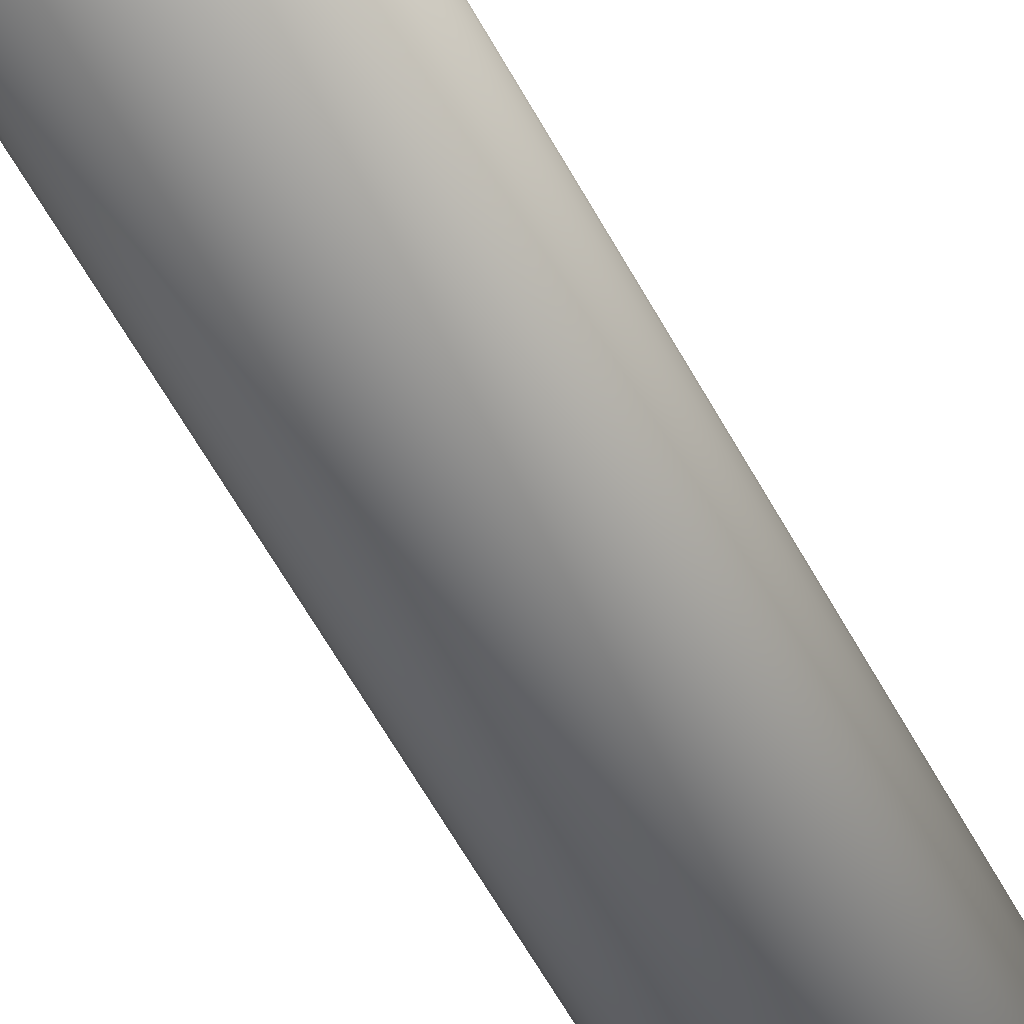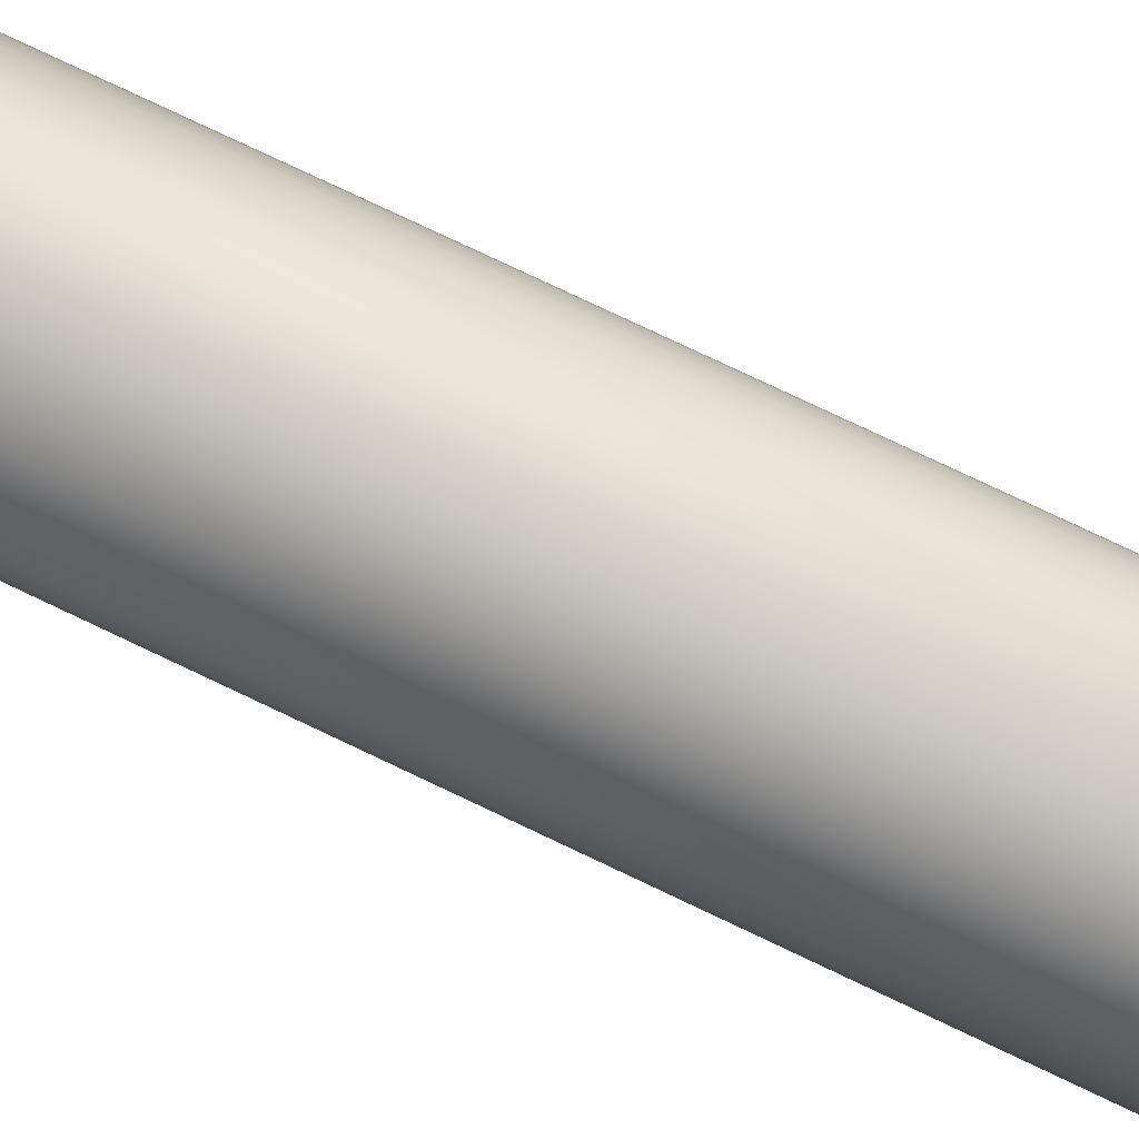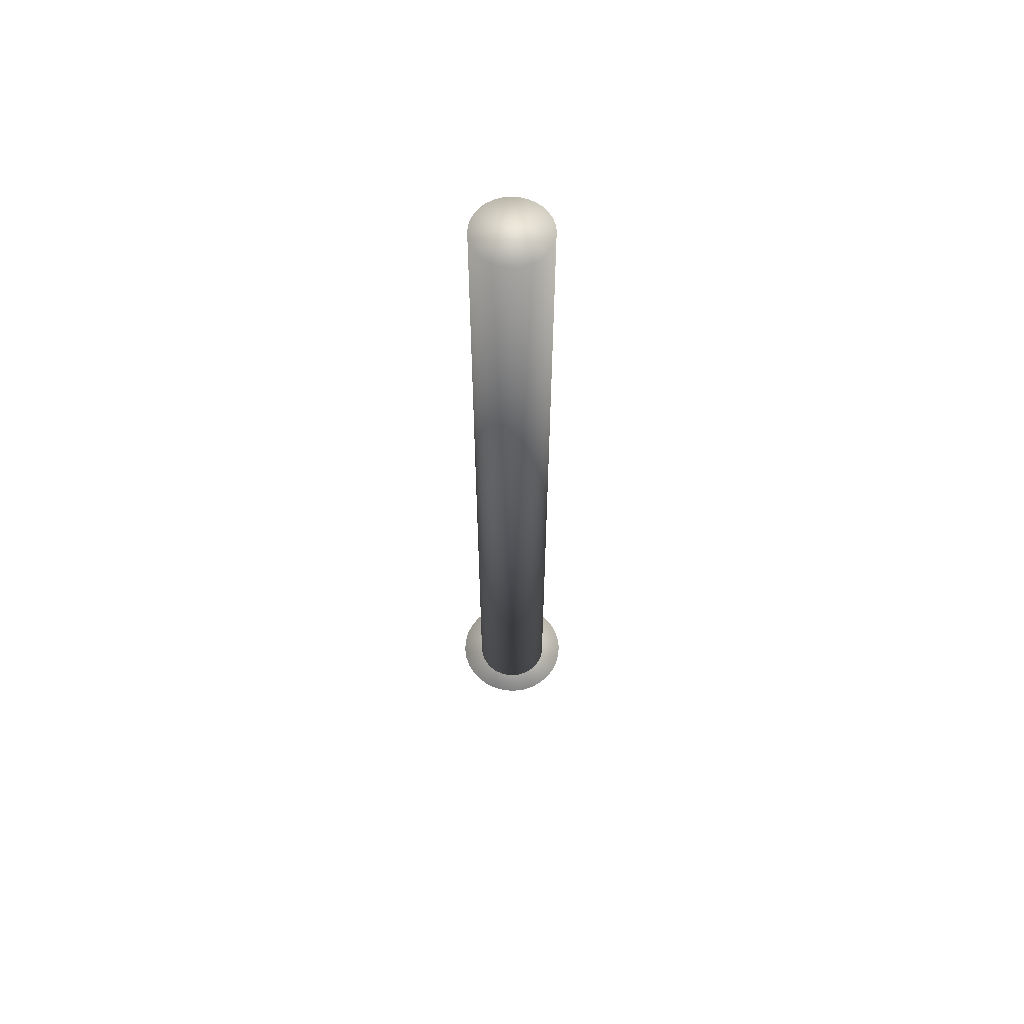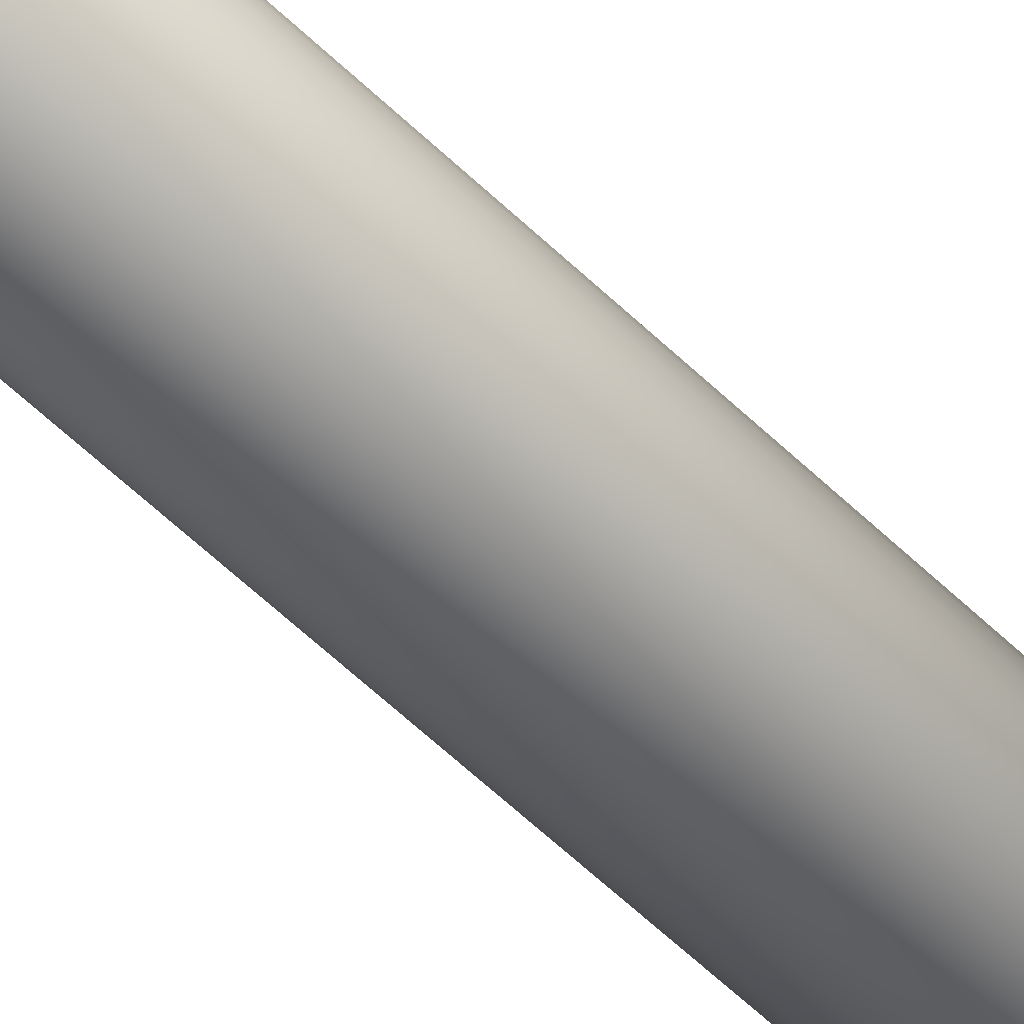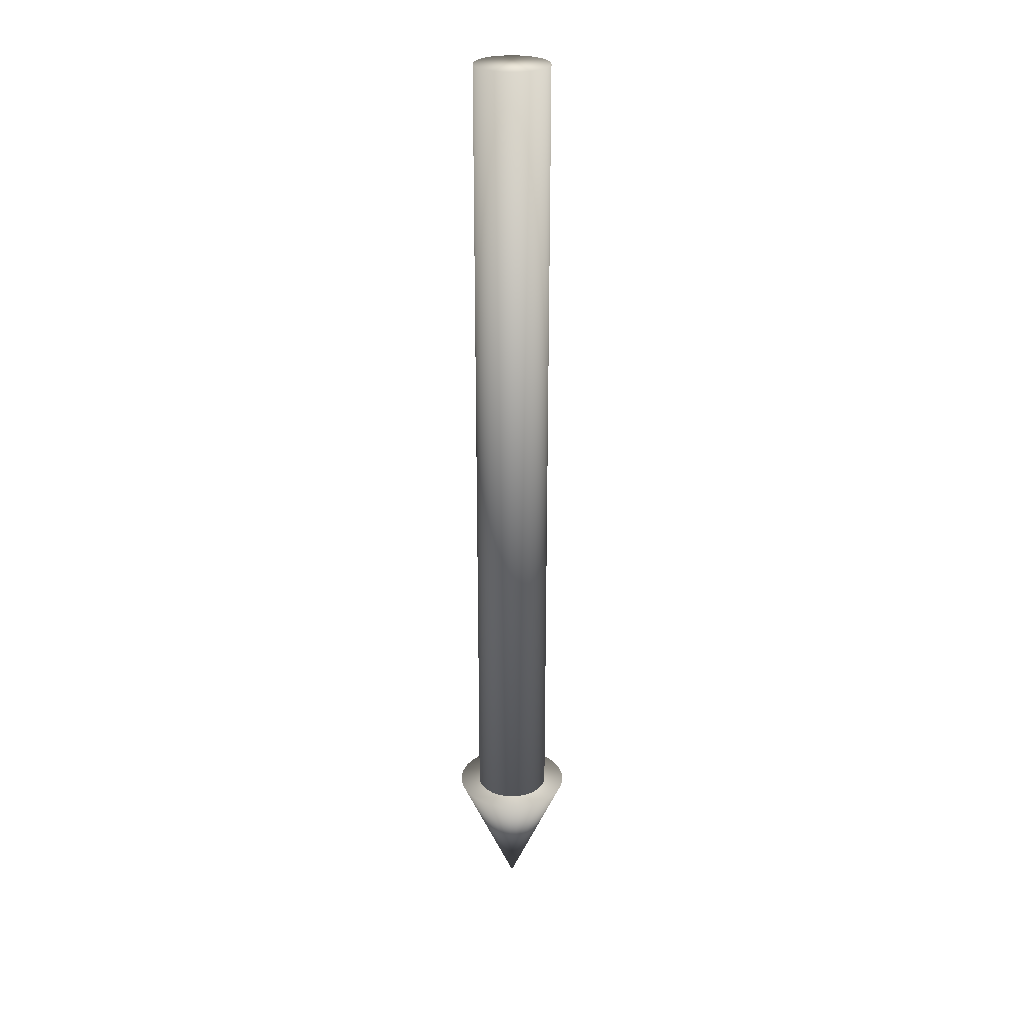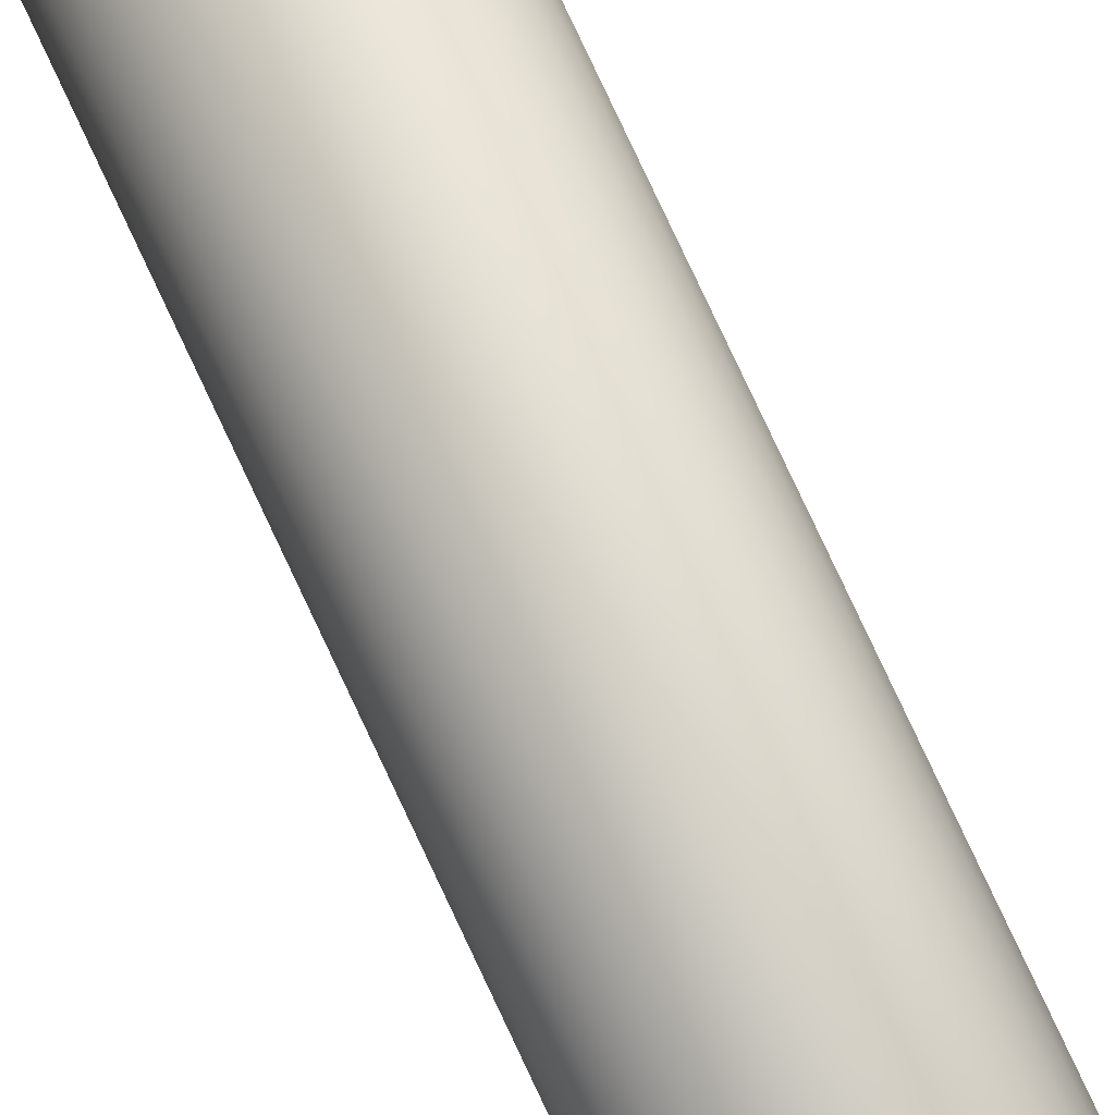
<metadata>
{"format":"obj","ext":"obj","renderer":"f3d","projection":"perspective","resolution":1024,"background":"white","views":[{"elev":-46.0,"azim":24.3,"up":"+Z"},{"elev":62.4,"azim":-62.4,"up":"+Z"},{"elev":60.6,"azim":-126.0,"up":"+Y"},{"elev":-57.6,"azim":-135.2,"up":"+Z"},{"elev":26.4,"azim":-165.5,"up":"+Y"},{"elev":78.7,"azim":154.9,"up":"+Z"}]}
</metadata>
<code>
o LocationGizmo
v 0 -1.6e-05 0.07519
v 0 -1.724 0.07519
v 0.0148 -1.6e-05 0.07374
v 0.0148 -1.724 0.07374
v 0.02902 -1.6e-05 0.06947
v 0.02902 -1.724 0.06947
v 0.04214 -1.6e-05 0.06252
v 0.04214 -1.724 0.06252
v 0.05363 -1.6e-05 0.05317
v 0.05363 -1.724 0.05317
v 0.06306 -1.6e-05 0.04177
v 0.06306 -1.724 0.04177
v 0.07007 -1.6e-05 0.02877
v 0.07007 -1.724 0.02877
v 0.07439 -1.6e-05 0.01467
v 0.07439 -1.724 0.01467
v 0.07585 -1.6e-05 -0
v 0.07585 -1.724 -0
v 0.07439 -1.6e-05 -0.01467
v 0.07439 -1.724 -0.01467
v 0.07007 -1.6e-05 -0.02877
v 0.07007 -1.724 -0.02877
v 0.06306 -1.6e-05 -0.04177
v 0.06306 -1.724 -0.04177
v 0.05363 -1.6e-05 -0.05317
v 0.05363 -1.724 -0.05317
v 0.04214 -1.6e-05 -0.06252
v 0.04214 -1.724 -0.06252
v 0.02902 -1.6e-05 -0.06947
v 0.02902 -1.724 -0.06947
v 0.0148 -1.6e-05 -0.07374
v 0.0148 -1.724 -0.07374
v -0 -1.6e-05 -0.07519
v -0 -1.724 -0.07519
v -0.0148 -1.6e-05 -0.07374
v -0.0148 -1.724 -0.07374
v -0.02903 -1.6e-05 -0.06947
v -0.02903 -1.724 -0.06947
v -0.04214 -1.6e-05 -0.06252
v -0.04214 -1.724 -0.06252
v -0.05363 -1.6e-05 -0.05317
v -0.05363 -1.724 -0.05317
v -0.06307 -1.6e-05 -0.04177
v -0.06307 -1.724 -0.04177
v -0.07007 -1.6e-05 -0.02877
v -0.07007 -1.724 -0.02877
v -0.07439 -1.6e-05 -0.01467
v -0.07439 -1.724 -0.01467
v -0.07585 -1.6e-05 0
v -0.07585 -1.724 0
v -0.07439 -1.6e-05 0.01467
v -0.07439 -1.724 0.01467
v -0.07007 -1.6e-05 0.02877
v -0.07007 -1.724 0.02877
v -0.06307 -1.6e-05 0.04177
v -0.06307 -1.724 0.04177
v -0.05363 -1.6e-05 0.05317
v -0.05363 -1.724 0.05317
v -0.04214 -1.6e-05 0.06252
v -0.04214 -1.724 0.06252
v -0.02903 -1.6e-05 0.06947
v -0.02903 -1.724 0.06947
v -0.0148 -1.6e-05 0.07374
v -0.0148 -1.724 0.07374
v 0 -1.653 0.117
v 0 -1.92 0
v 0.02303 -1.653 0.1148
v -0.02303 -1.653 0.1148
v -0.04517 -1.653 0.1081
v -0.06558 -1.653 0.09729
v -0.08346 -1.653 0.08274
v -0.09814 -1.653 0.06501
v -0.1091 -1.653 0.04478
v -0.1158 -1.653 0.02283
v -0.118 -1.653 0
v -0.1158 -1.653 -0.02283
v -0.1091 -1.653 -0.04478
v -0.09814 -1.653 -0.06501
v -0.08346 -1.653 -0.08274
v -0.06558 -1.653 -0.09729
v -0.04517 -1.653 -0.1081
v -0.02303 -1.653 -0.1148
v -0 -1.653 -0.117
v 0.02303 -1.653 -0.1148
v 0.04517 -1.653 -0.1081
v 0.06558 -1.653 -0.09729
v 0.08346 -1.653 -0.08274
v 0.09814 -1.653 -0.06501
v 0.1091 -1.653 -0.04478
v 0.1158 -1.653 -0.02283
v 0.118 -1.653 -0
v 0.1158 -1.653 0.02283
v 0.1091 -1.653 0.04478
v 0.09814 -1.653 0.06501
v 0.08346 -1.653 0.08274
v 0.06558 -1.653 0.09729
v 0.04517 -1.653 0.1081
g LocationGizmo_AxisMaterial
f 2 3 1
f 4 5 3
f 6 7 5
f 8 9 7
f 10 11 9
f 12 13 11
f 14 15 13
f 16 17 15
f 18 19 17
f 20 21 19
f 22 23 21
f 24 25 23
f 26 27 25
f 28 29 27
f 30 31 29
f 32 33 31
f 34 35 33
f 36 37 35
f 38 39 37
f 40 41 39
f 42 43 41
f 44 45 43
f 46 47 45
f 48 49 47
f 50 51 49
f 52 53 51
f 54 55 53
f 56 57 55
f 58 59 57
f 60 61 59
f 38 22 6
f 62 63 61
f 64 1 63
f 31 47 63
f 68 66 65
f 65 66 67
f 84 76 68
f 69 66 68
f 70 66 69
f 71 66 70
f 72 66 71
f 73 66 72
f 74 66 73
f 75 66 74
f 76 66 75
f 77 66 76
f 78 66 77
f 79 66 78
f 80 66 79
f 81 66 80
f 82 66 81
f 83 66 82
f 84 66 83
f 85 66 84
f 86 66 85
f 87 66 86
f 88 66 87
f 89 66 88
f 90 66 89
f 91 66 90
f 92 66 91
f 93 66 92
f 94 66 93
f 95 66 94
f 96 66 95
f 97 66 96
f 67 66 97
f 2 4 3
f 4 6 5
f 6 8 7
f 8 10 9
f 10 12 11
f 12 14 13
f 14 16 15
f 16 18 17
f 18 20 19
f 20 22 21
f 22 24 23
f 24 26 25
f 26 28 27
f 28 30 29
f 30 32 31
f 32 34 33
f 34 36 35
f 36 38 37
f 38 40 39
f 40 42 41
f 42 44 43
f 44 46 45
f 46 48 47
f 48 50 49
f 50 52 51
f 52 54 53
f 54 56 55
f 56 58 57
f 58 60 59
f 60 62 61
f 6 4 2
f 2 64 62
f 62 60 58
f 58 56 54
f 54 52 50
f 50 48 46
f 46 44 42
f 42 40 38
f 38 36 34
f 34 32 30
f 30 28 26
f 26 24 22
f 22 20 18
f 18 16 14
f 14 12 10
f 10 8 6
f 6 2 62
f 62 58 54
f 54 50 46
f 46 42 38
f 38 34 30
f 30 26 22
f 22 18 14
f 14 10 6
f 6 62 54
f 54 46 38
f 38 30 22
f 22 14 6
f 6 54 38
f 62 64 63
f 64 2 1
f 63 1 3
f 3 5 7
f 7 9 11
f 11 13 15
f 15 17 19
f 19 21 23
f 23 25 27
f 27 29 31
f 31 33 35
f 35 37 39
f 39 41 43
f 43 45 47
f 47 49 51
f 51 53 55
f 55 57 59
f 59 61 63
f 63 3 7
f 7 11 15
f 15 19 23
f 23 27 31
f 31 35 39
f 39 43 47
f 47 51 55
f 55 59 63
f 63 7 15
f 15 23 31
f 31 39 47
f 47 55 63
f 63 15 31
f 68 65 67
f 67 97 96
f 96 95 94
f 94 93 92
f 92 91 90
f 90 89 88
f 88 87 86
f 86 85 84
f 84 83 82
f 82 81 80
f 80 79 78
f 78 77 76
f 76 75 74
f 74 73 72
f 72 71 70
f 70 69 68
f 68 67 96
f 96 94 92
f 92 90 88
f 88 86 84
f 84 82 80
f 80 78 76
f 76 74 72
f 72 70 68
f 68 96 92
f 92 88 84
f 84 80 76
f 76 72 68
f 68 92 84

</code>
